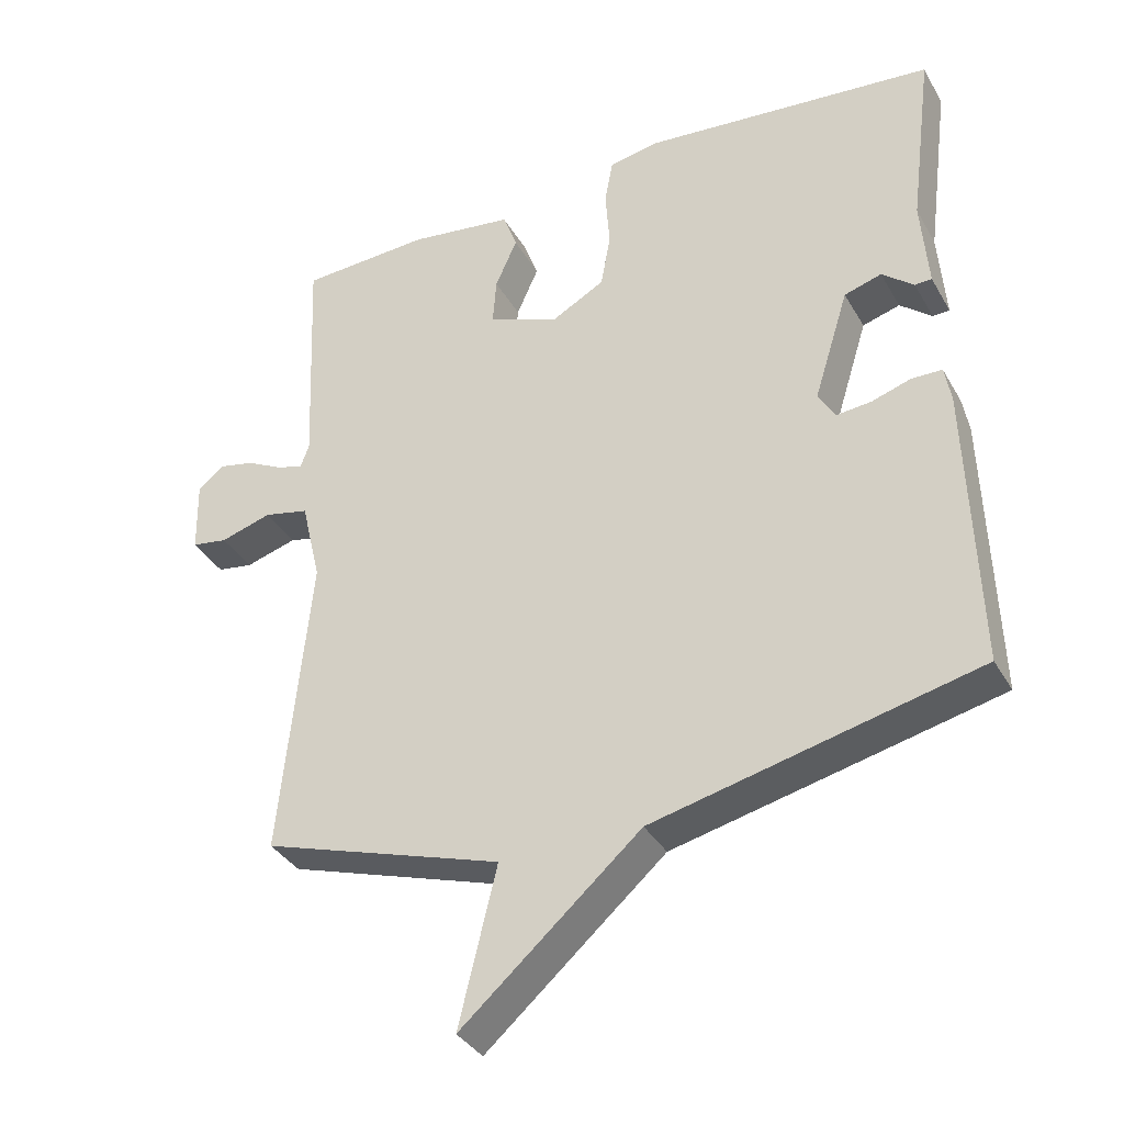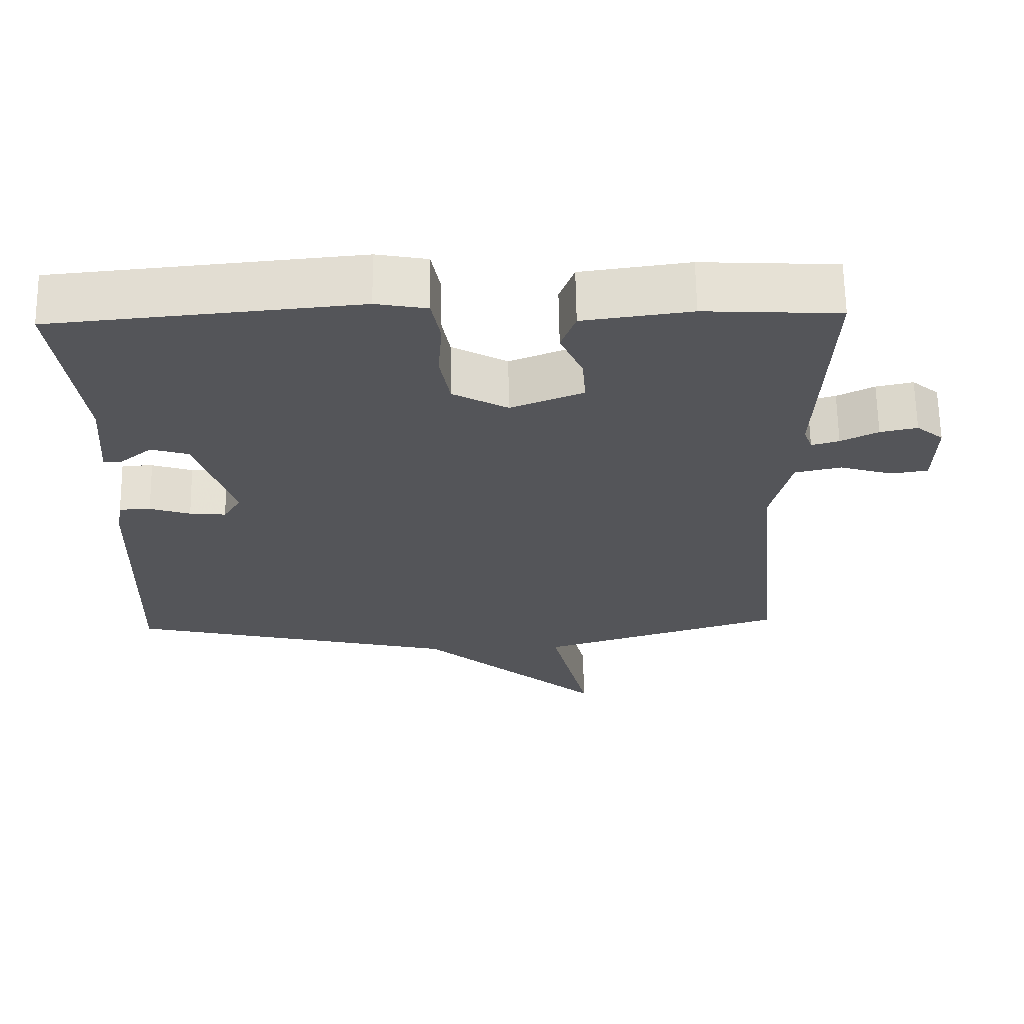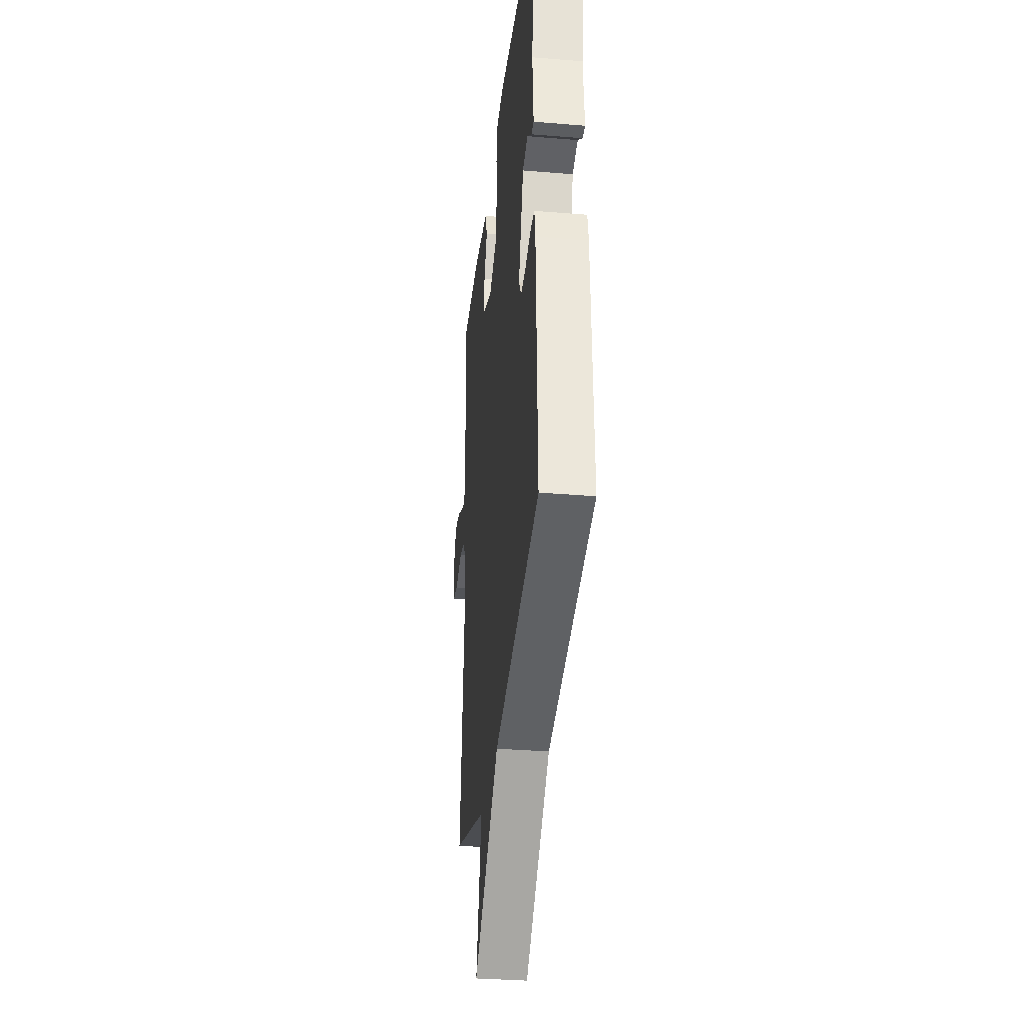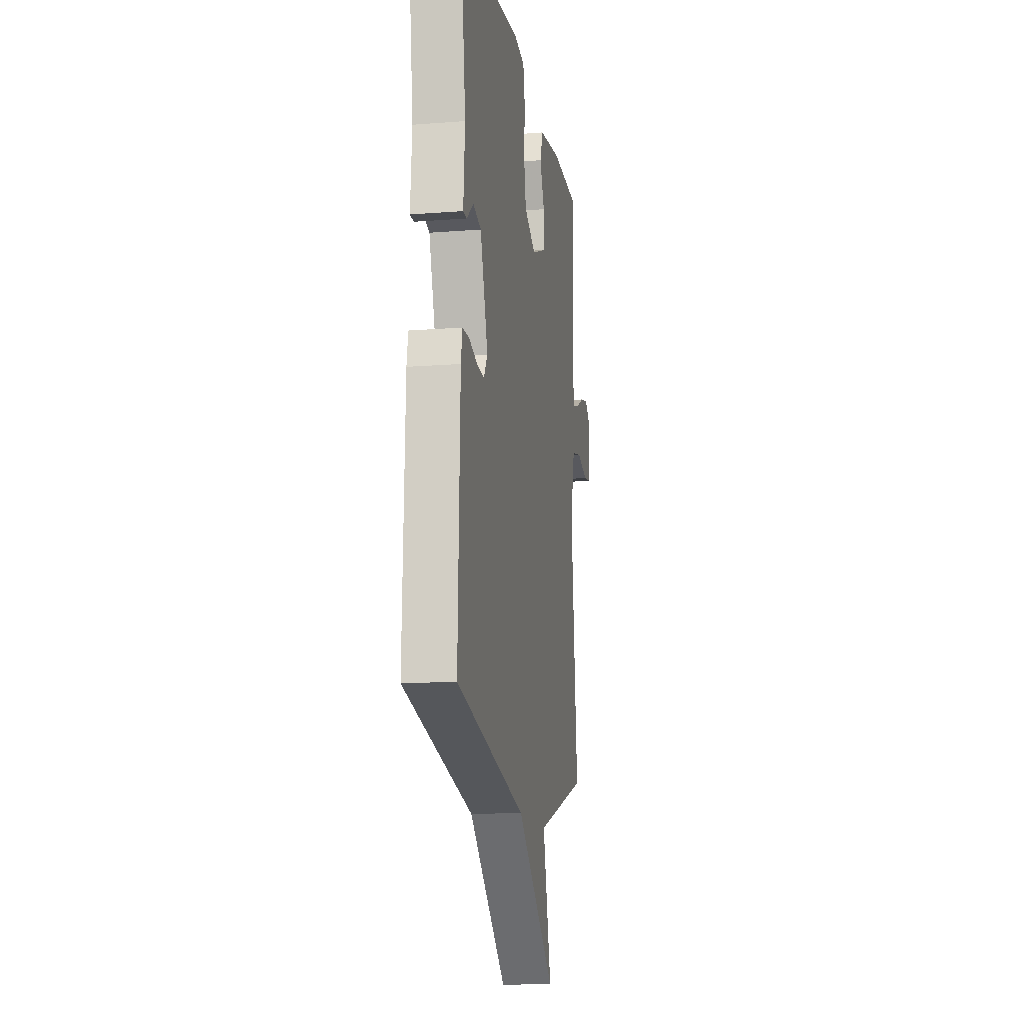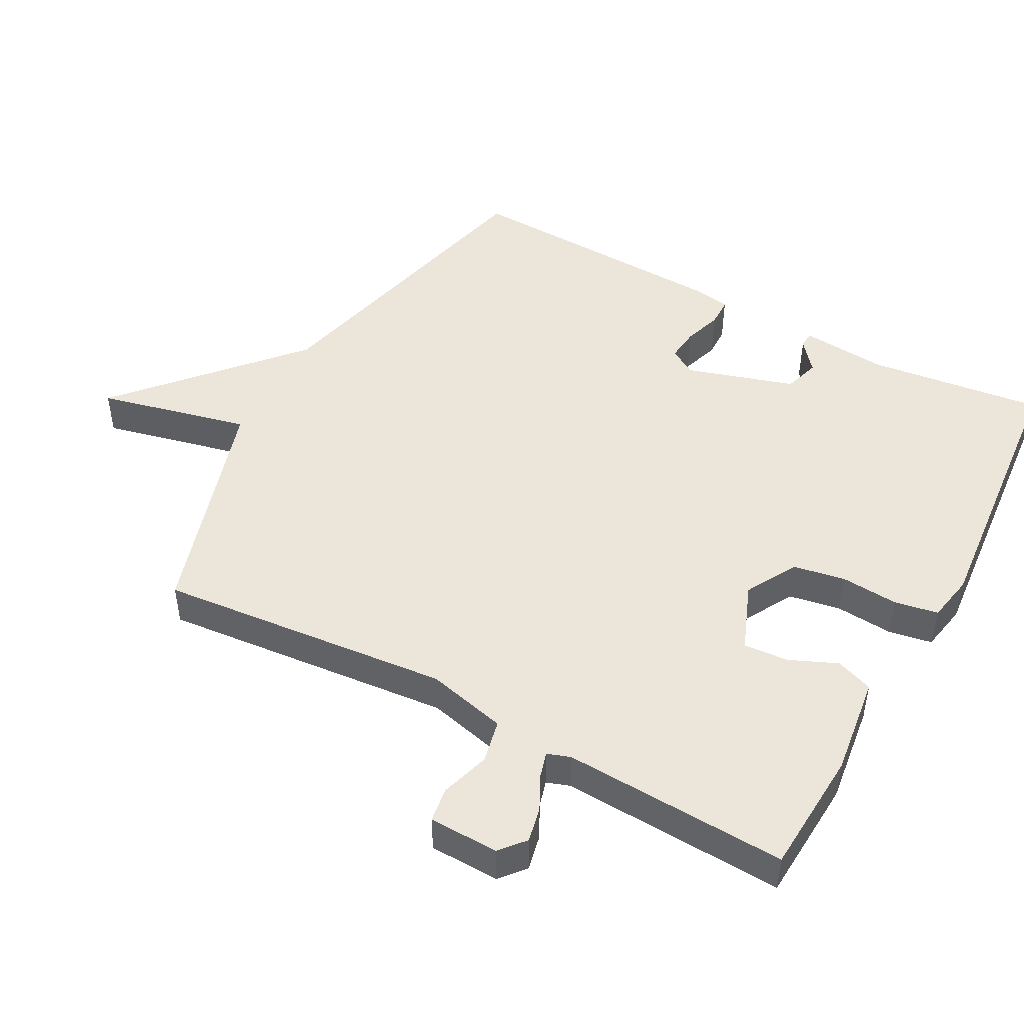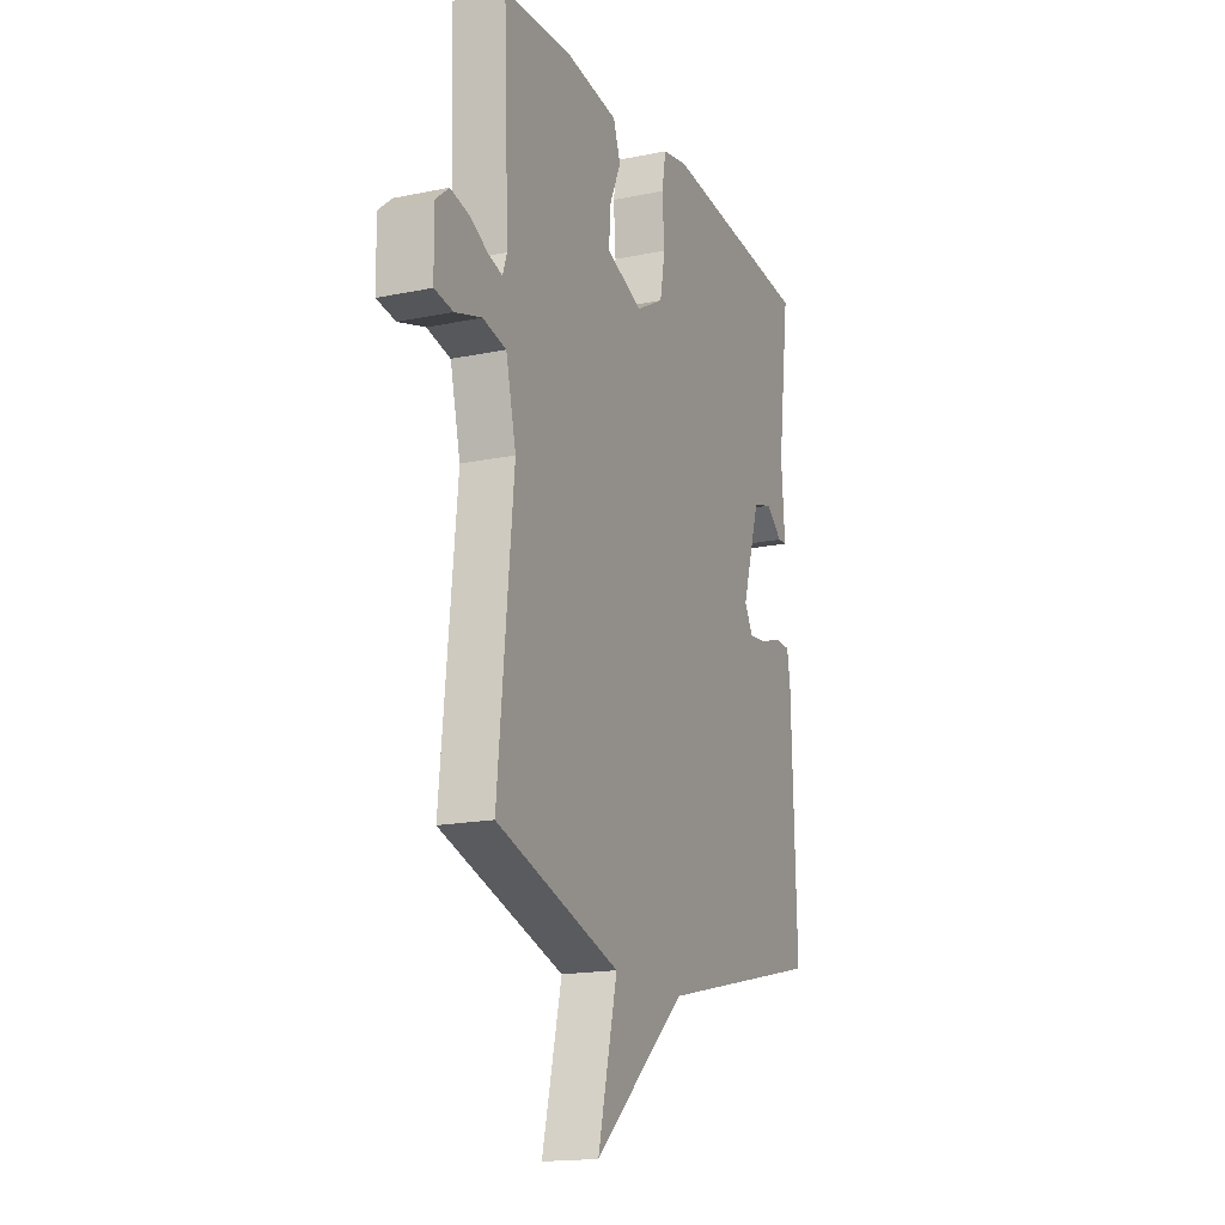
<metadata>
{"format":"obj","ext":"obj","renderer":"f3d","projection":"perspective","resolution":1024,"background":"white","views":[{"elev":-35.7,"azim":26.3,"up":"+Z"},{"elev":65.2,"azim":179.1,"up":"+Z"},{"elev":-33.0,"azim":83.5,"up":"+Z"},{"elev":-13.7,"azim":99.9,"up":"+Z"},{"elev":47.7,"azim":-61.2,"up":"+Y"},{"elev":-17.1,"azim":-67.4,"up":"+Z"}]}
</metadata>
<code>
v 0.5 0.07 -0.5
v 0.041 0.07 -0.608
v -0.213 0.07 -0.831
v -0.159 0.07 -0.608
v -0.5 0.07 -0.5
v -0.457 0.07 -0.069
v -0.485 0.07 0.049
v -0.549 0.07 0.063
v -0.622 0.07 0.041
v -0.673 0.07 0.049
v -0.675 0.07 0.152
v -0.638 0.07 0.183
v -0.587 0.07 0.172
v -0.536 0.07 0.146
v -0.498 0.07 0.135
v -0.486 0.07 0.169
v -0.5 0.07 0.5
v -0.315 0.07 0.51
v -0.167 0.07 0.49
v -0.147 0.07 0.435
v -0.178 0.07 0.365
v -0.183 0.07 0.299
v -0.083 0.07 0.259
v -0.007 0.07 0.301
v 0.007 0.07 0.378
v 0.001 0.07 0.462
v 0.013 0.07 0.526
v 0.083 0.07 0.539
v 0.5 0.07 0.5
v 0.467 0.07 0.242
v 0.477 0.07 0.114
v 0.453 0.07 0.113
v 0.408 0.07 0.15
v 0.355 0.07 0.134
v 0.305 0.07 -0.025
v 0.329 0.07 -0.065
v 0.379 0.07 -0.06
v 0.435 0.07 -0.042
v 0.478 0.07 -0.043
v 0.487 0.07 -0.094
v 0.5 0 -0.5
v 0.041 0 -0.608
v -0.213 0 -0.831
v -0.159 0 -0.608
v -0.5 0 -0.5
v -0.457 0 -0.069
v -0.485 0 0.049
v -0.549 0 0.063
v -0.622 0 0.041
v -0.673 0 0.049
v -0.675 0 0.152
v -0.638 0 0.183
v -0.587 0 0.172
v -0.536 0 0.146
v -0.498 0 0.135
v -0.486 0 0.169
v -0.5 0 0.5
v -0.315 0 0.51
v -0.167 0 0.49
v -0.147 0 0.435
v -0.178 0 0.365
v -0.183 0 0.299
v -0.083 0 0.259
v -0.007 0 0.301
v 0.007 0 0.378
v 0.001 0 0.462
v 0.013 0 0.526
v 0.083 0 0.539
v 0.5 0 0.5
v 0.467 0 0.242
v 0.477 0 0.114
v 0.453 0 0.113
v 0.408 0 0.15
v 0.355 0 0.134
v 0.305 0 -0.025
v 0.329 0 -0.065
v 0.379 0 -0.06
v 0.435 0 -0.042
v 0.478 0 -0.043
v 0.487 0 -0.094
f 40 1 2
f 39 40 2
f 38 39 2
f 37 38 2
f 2 3 4
f 37 2 4
f 36 37 4
f 4 5 6
f 36 4 6
f 35 36 6
f 34 35 6 7
f 33 34 7 8
f 30 31 32 33
f 29 30 33
f 28 29 33
f 27 28 33
f 26 27 33
f 25 26 33
f 24 25 33
f 23 24 33
f 23 33 8
f 22 23 8 9
f 21 22 9
f 19 20 21
f 18 19 21
f 17 18 21
f 16 17 21
f 15 16 21
f 15 21 9
f 9 10 11
f 15 9 11
f 14 15 11
f 11 12 13 14
f 42 41 80
f 42 80 79
f 42 79 78
f 42 78 77
f 44 43 42
f 44 42 77
f 44 77 76
f 46 45 44
f 46 44 76
f 46 76 75
f 47 46 75 74
f 48 47 74 73
f 73 72 71 70
f 73 70 69
f 73 69 68
f 73 68 67
f 73 67 66
f 73 66 65
f 73 65 64
f 73 64 63
f 48 73 63
f 49 48 63 62
f 49 62 61
f 61 60 59
f 61 59 58
f 61 58 57
f 61 57 56
f 61 56 55
f 49 61 55
f 51 50 49
f 51 49 55
f 51 55 54
f 54 53 52 51
f 1 41 42 2
f 2 42 43 3
f 3 43 44 4
f 4 44 45 5
f 5 45 46 6
f 6 46 47 7
f 7 47 48 8
f 8 48 49 9
f 9 49 50 10
f 10 50 51 11
f 11 51 52 12
f 12 52 53 13
f 13 53 54 14
f 14 54 55 15
f 15 55 56 16
f 16 56 57 17
f 17 57 58 18
f 18 58 59 19
f 19 59 60 20
f 20 60 61 21
f 21 61 62 22
f 22 62 63 23
f 23 63 64 24
f 24 64 65 25
f 25 65 66 26
f 26 66 67 27
f 27 67 68 28
f 28 68 69 29
f 29 69 70 30
f 30 70 71 31
f 31 71 72 32
f 32 72 73 33
f 33 73 74 34
f 34 74 75 35
f 35 75 76 36
f 36 76 77 37
f 37 77 78 38
f 38 78 79 39
f 39 79 80 40
f 40 80 41 1

</code>
